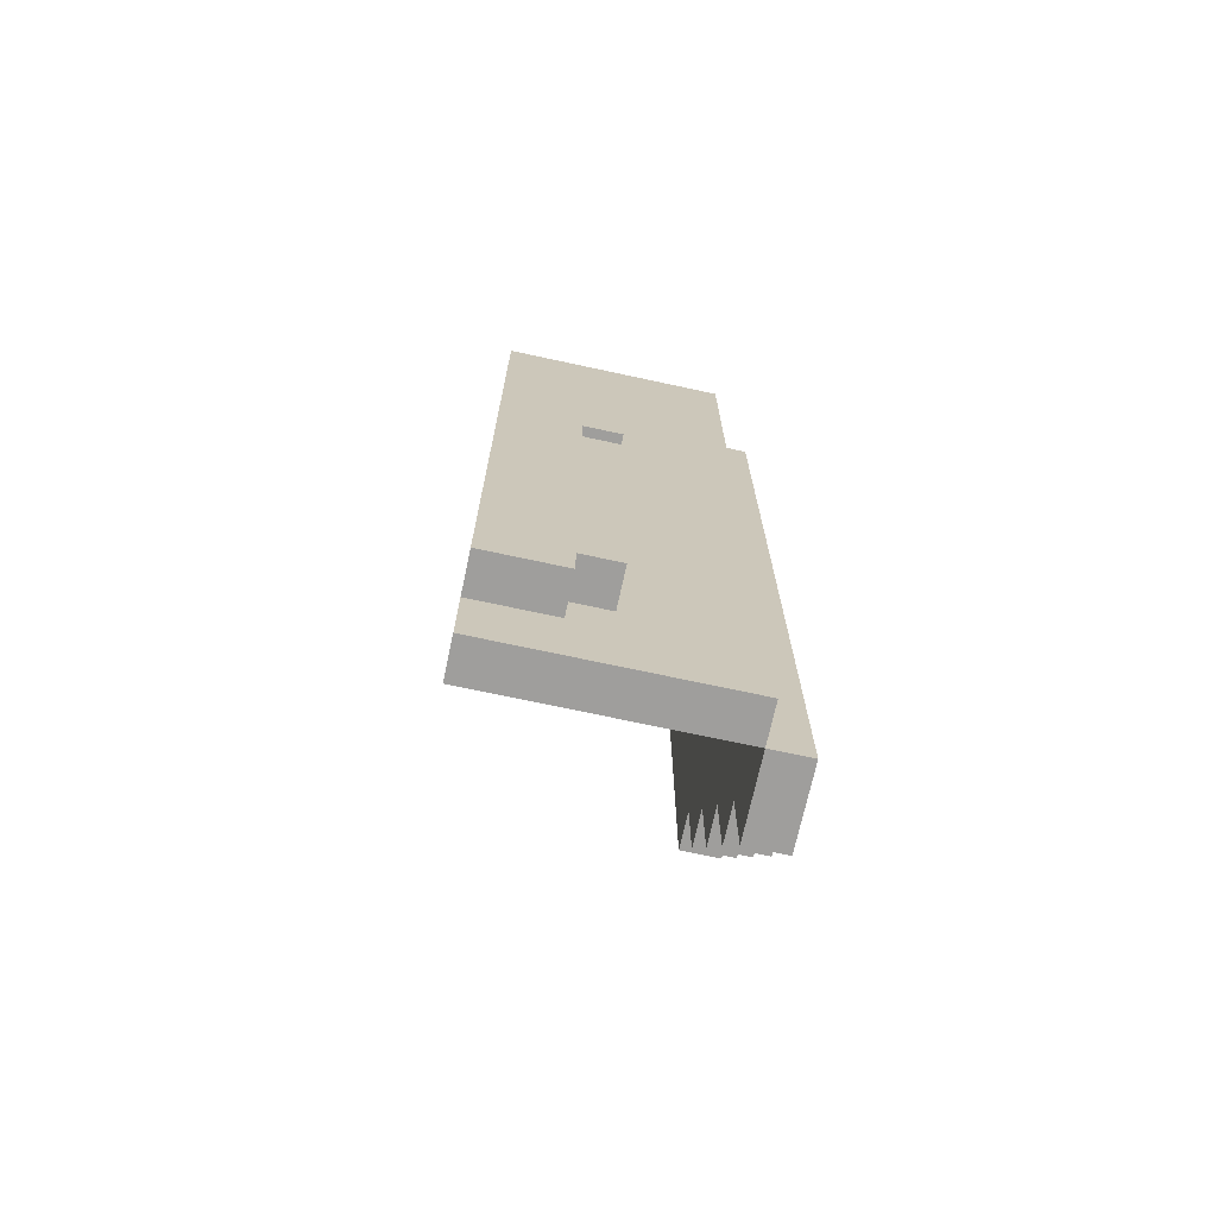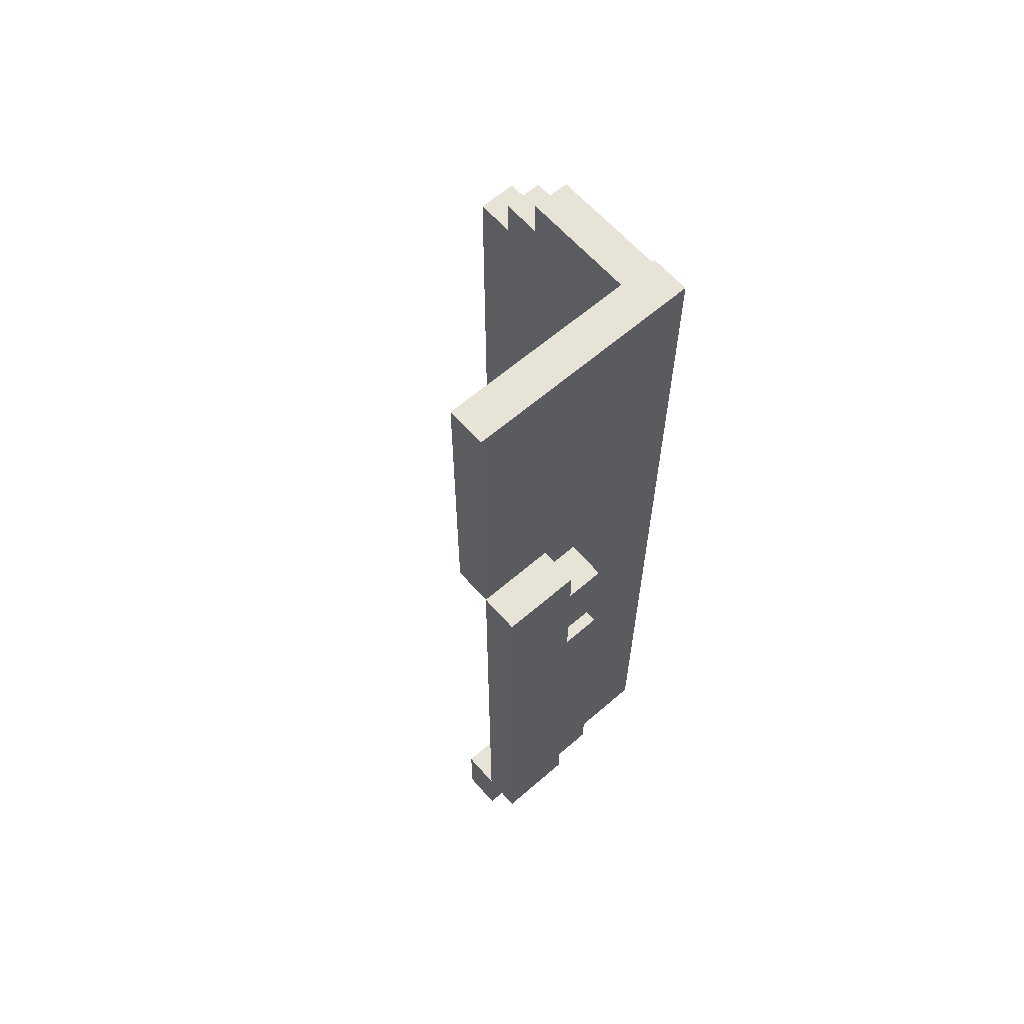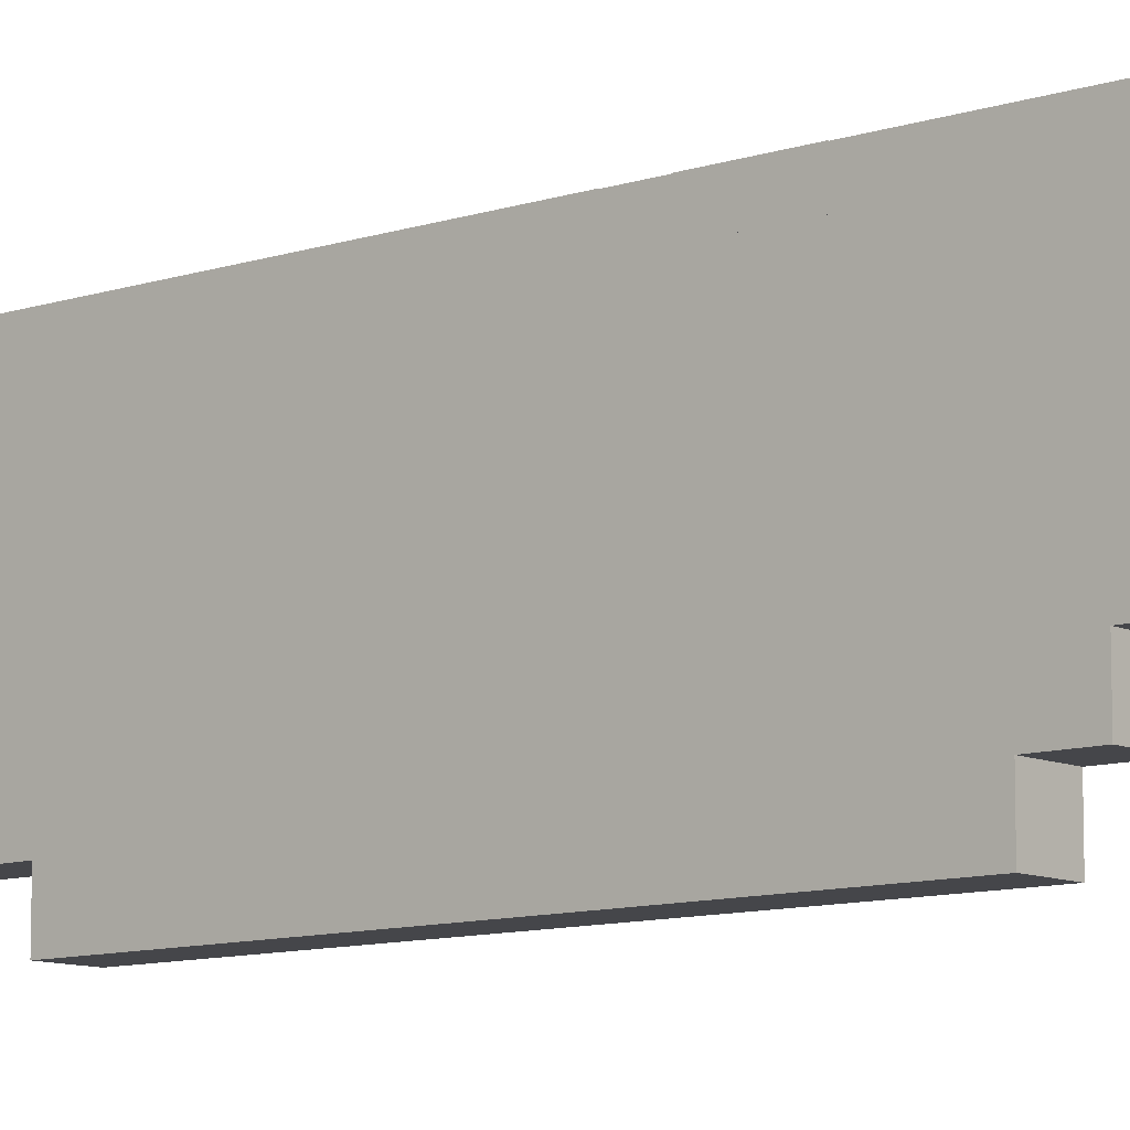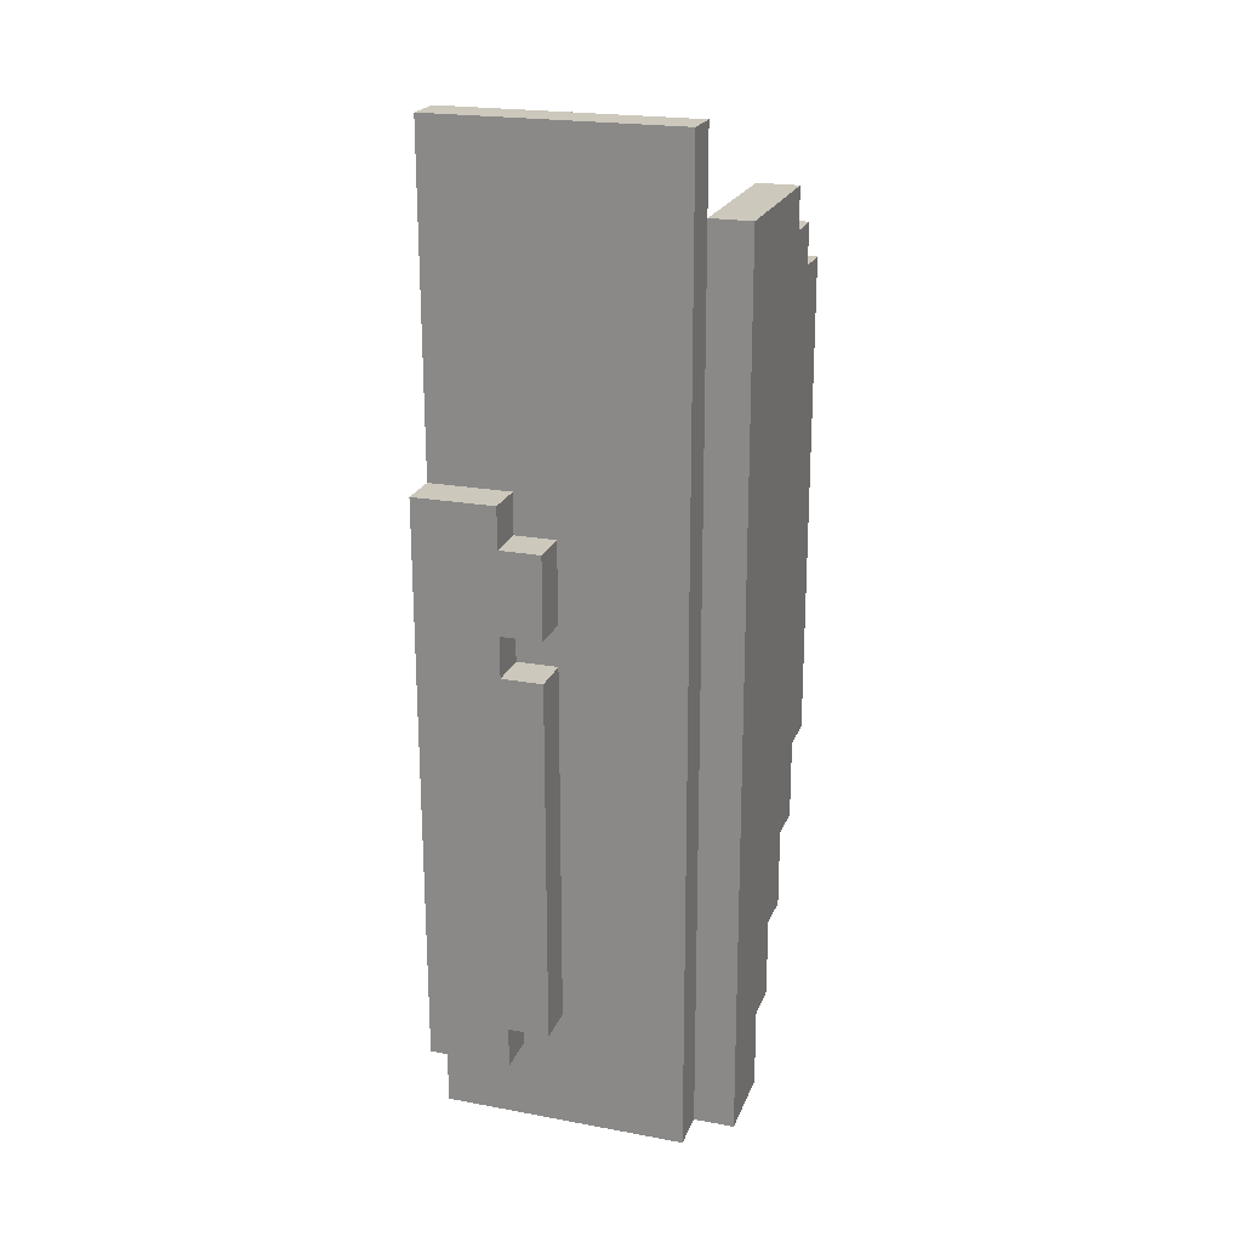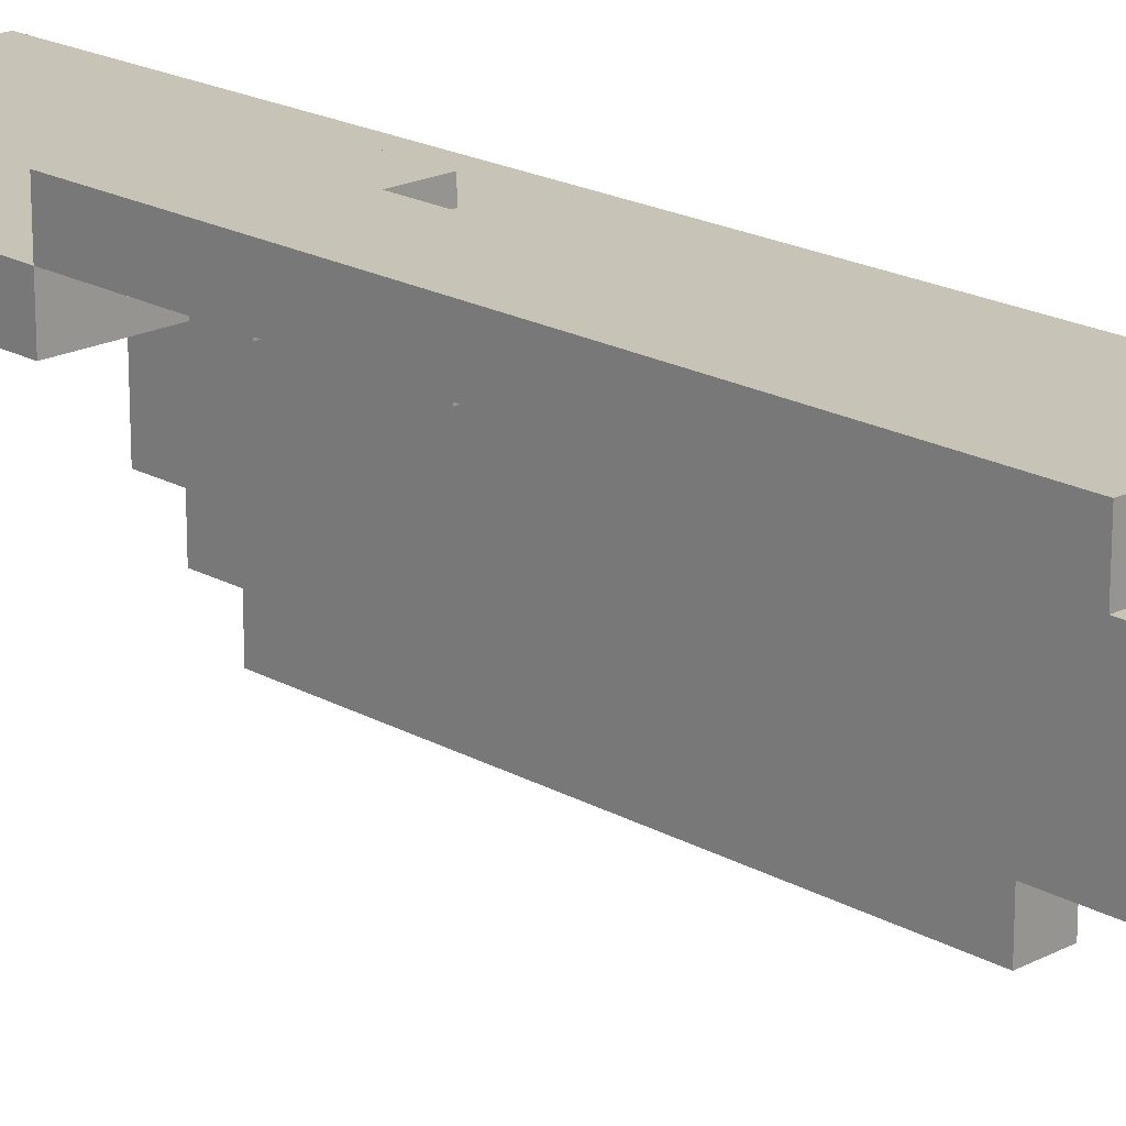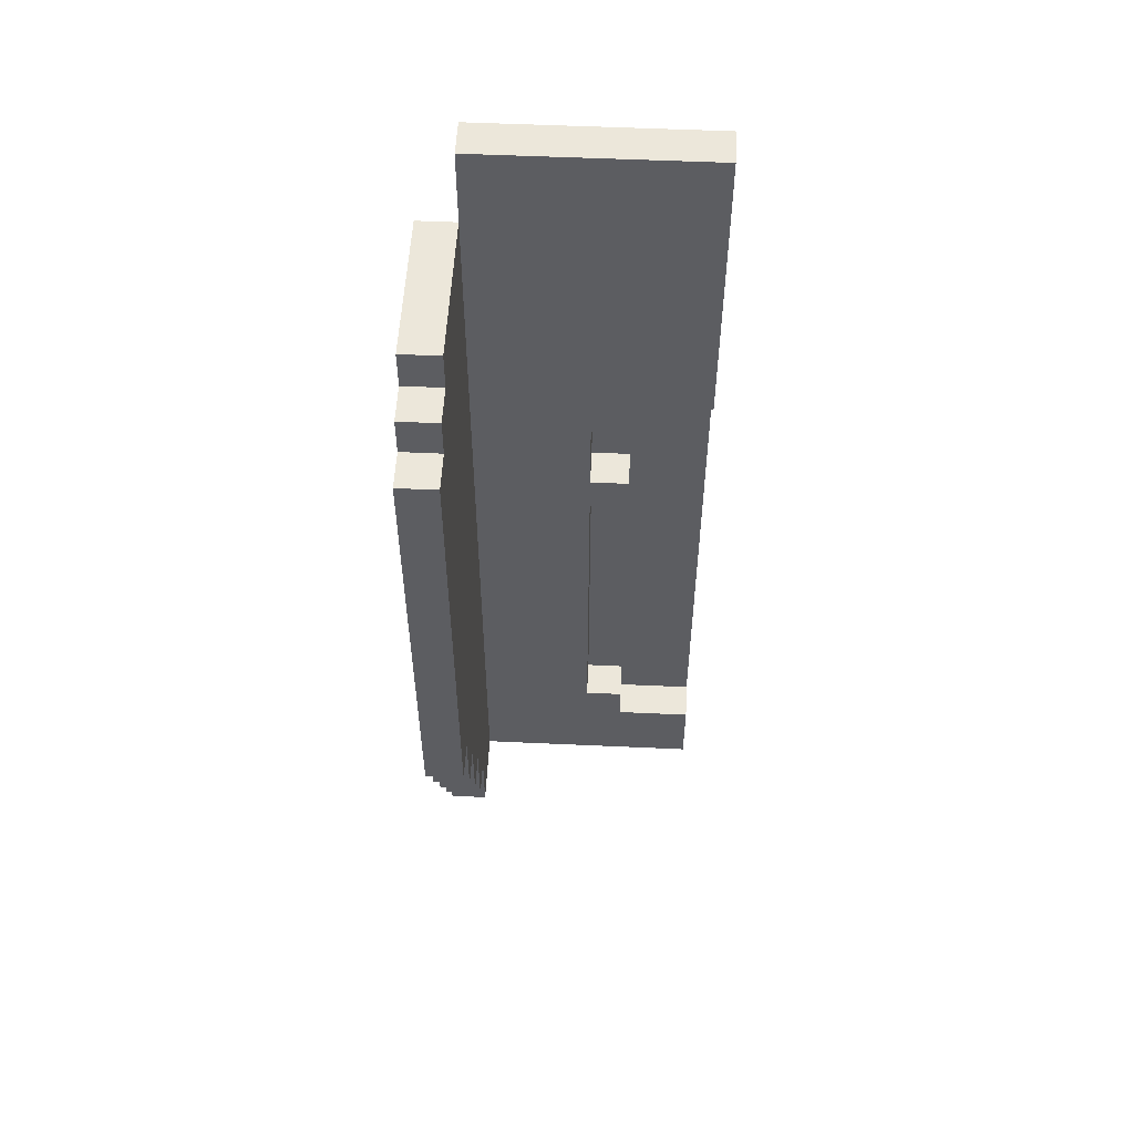
<metadata>
{"format":"obj","ext":"obj","renderer":"f3d","projection":"perspective","resolution":1024,"background":"white","views":[{"elev":-71.0,"azim":167.8,"up":"+Z"},{"elev":62.6,"azim":138.8,"up":"+Z"},{"elev":-9.9,"azim":-49.4,"up":"+Y"},{"elev":22.2,"azim":-162.3,"up":"+Z"},{"elev":19.7,"azim":136.0,"up":"+Y"},{"elev":53.6,"azim":2.8,"up":"+Z"}]}
</metadata>
<code>
o StarMarine_Hood_R
v -1.1 0 2.7
v -1.1 0 1.5
v -1.1 0.1 2.8
v -1.1 0.1 2.7
v -1.1 0.1 1.5
v -1.1 0.1 1.3
v -1.1 0.2 2.9
v -1.1 0.2 2.8
v -1.1 0.2 2.5
v -1.1 0.2 1.3
v -1.1 0.2 1.1
v -1.1 0.3 2.6
v -1.1 0.3 2.5
v -1.1 0.3 1.1
v -1.1 0.3 0.9
v -1.1 0.4 0.9
v -1.1 0.4 0.7
v -1.1 0.6 2.9
v -1.1 0.6 2.6
v -1.1 0.6 0.7
v -1 0.6 3.1
v -1 0.6 2.9
v -1 0.6 2.6
v -1 0.6 0.7
v -1 0.7 3.1
v -1 0.7 2.9
v -1 0.7 0.7
v -0.7 0.7 2.2
v -0.7 0.7 2
v -0.7 0.7 1.9
v -0.7 0.7 1
v -0.7 0.8 2.2
v -0.7 0.8 2
v -0.7 0.8 1.9
v -0.7 0.8 1
v -0.6 0.7 2.3
v -0.6 0.7 2.2
v -0.6 0.7 2
v -0.6 0.7 1.9
v -0.6 0.7 1
v -0.6 0.7 0.9
v -0.6 0.8 2.3
v -0.6 0.8 2.2
v -0.6 0.8 2
v -0.6 0.8 1.9
v -0.6 0.8 1
v -0.6 0.8 0.9
v -1 0 2.7
v -1 0 1.5
v -1 0.1 2.8
v -1 0.1 2.7
v -1 0.1 1.5
v -1 0.1 1.3
v -1 0.2 2.9
v -1 0.2 2.8
v -1 0.2 2.5
v -1 0.2 1.3
v -1 0.2 1.1
v -1 0.3 2.6
v -1 0.3 2.5
v -1 0.3 1.1
v -1 0.3 0.9
v -1 0.4 0.9
v -1 0.4 0.7
v -1 0.6 2.9
v -1 0.6 2.6
v -1 0.6 0.7
v -0.7 0.6 2.2
v -0.7 0.6 2
v -0.7 0.6 1.9
v -0.7 0.6 1
v -0.7 0.7 2.2
v -0.7 0.7 2
v -0.7 0.7 1.9
v -0.7 0.7 1
v -0.6 0.6 2.3
v -0.6 0.6 2.2
v -0.6 0.6 2
v -0.6 0.6 1.9
v -0.6 0.6 1
v -0.6 0.6 0.9
v -0.6 0.7 2.3
v -0.6 0.7 2.2
v -0.6 0.7 2
v -0.6 0.7 1.9
v -0.6 0.7 1
v -0.6 0.7 0.9
v -0.4 0.6 3.1
v -0.4 0.6 2.9
v -0.4 0.6 2.3
v -0.4 0.6 0.9
v -0.4 0.6 0.7
v -0.4 0.7 3.1
v -0.4 0.7 2.9
v -0.4 0.7 2.3
v -0.4 0.7 0.9
v -0.4 0.7 0.7
v -0.4 0.8 2.3
v -0.4 0.8 0.9
v -1 0.6 3.1
v -1 0.7 3.1
v -0.4 0.6 3.1
v -0.4 0.7 3.1
v -1.1 0.2 2.9
v -1.1 0.6 2.9
v -1 0.2 2.9
v -1 0.6 2.9
v -1.1 0.1 2.8
v -1.1 0.2 2.8
v -1 0.1 2.8
v -1 0.2 2.8
v -1.1 0 2.7
v -1.1 0.1 2.7
v -1 0 2.7
v -1 0.1 2.7
v -0.6 0.7 2.3
v -0.6 0.8 2.3
v -0.4 0.7 2.3
v -0.4 0.8 2.3
v -0.7 0.7 2.2
v -0.7 0.8 2.2
v -0.6 0.7 2.2
v -0.6 0.8 2.2
v -0.7 0.6 2
v -0.7 0.7 2
v -0.6 0.6 2
v -0.6 0.7 2
v -0.7 0.7 1.9
v -0.7 0.8 1.9
v -0.6 0.7 1.9
v -0.6 0.8 1.9
v -0.7 0.6 1
v -0.7 0.7 1
v -0.6 0.6 1
v -0.6 0.7 1
v -0.6 0.6 0.9
v -0.6 0.7 0.9
v -0.4 0.6 0.9
v -0.4 0.7 0.9
v -0.6 0.6 2.3
v -0.6 0.7 2.3
v -0.4 0.6 2.3
v -0.4 0.7 2.3
v -0.7 0.6 2.2
v -0.7 0.7 2.2
v -0.6 0.6 2.2
v -0.6 0.7 2.2
v -0.7 0.7 2
v -0.7 0.8 2
v -0.6 0.7 2
v -0.6 0.8 2
v -0.7 0.6 1.9
v -0.7 0.7 1.9
v -0.6 0.6 1.9
v -0.6 0.7 1.9
v -1.1 0 1.5
v -1.1 0.1 1.5
v -1 0 1.5
v -1 0.1 1.5
v -1.1 0.1 1.3
v -1.1 0.2 1.3
v -1 0.1 1.3
v -1 0.2 1.3
v -1.1 0.2 1.1
v -1.1 0.3 1.1
v -1 0.2 1.1
v -1 0.3 1.1
v -0.7 0.7 1
v -0.7 0.8 1
v -0.6 0.7 1
v -0.6 0.8 1
v -1.1 0.3 0.9
v -1.1 0.4 0.9
v -1 0.3 0.9
v -1 0.4 0.9
v -0.6 0.7 0.9
v -0.6 0.8 0.9
v -0.4 0.7 0.9
v -0.4 0.8 0.9
v -1.1 0.4 0.7
v -1.1 0.6 0.7
v -1 0.4 0.7
v -1 0.6 0.7
v -1 0.7 0.7
v -0.4 0.6 0.7
v -0.4 0.7 0.7
v -1.1 0 2.7
v -1 0 2.7
v -1.1 0 1.5
v -1 0 1.5
v -1.1 0.1 2.8
v -1 0.1 2.8
v -1.1 0.1 2.7
v -1 0.1 2.7
v -1.1 0.1 1.5
v -1 0.1 1.5
v -1.1 0.1 1.3
v -1 0.1 1.3
v -1.1 0.2 2.9
v -1 0.2 2.9
v -1.1 0.2 2.8
v -1 0.2 2.8
v -1.1 0.2 1.3
v -1 0.2 1.3
v -1.1 0.2 1.1
v -1 0.2 1.1
v -1.1 0.3 1.1
v -1 0.3 1.1
v -1.1 0.3 0.9
v -1 0.3 0.9
v -1.1 0.4 0.9
v -1 0.4 0.9
v -1.1 0.4 0.7
v -1 0.4 0.7
v -1 0.6 3.1
v -0.4 0.6 3.1
v -1 0.6 2.9
v -0.4 0.6 2.9
v -1 0.6 2.6
v -0.6 0.6 2.3
v -0.4 0.6 2.3
v -0.7 0.6 2.2
v -0.6 0.6 2.2
v -0.7 0.6 2
v -0.6 0.6 2
v -0.7 0.6 1.9
v -0.6 0.6 1.9
v -0.7 0.6 1
v -0.6 0.6 1
v -0.6 0.6 0.9
v -0.4 0.6 0.9
v -1 0.6 0.7
v -0.4 0.6 0.7
v -0.6 0.7 2.3
v -0.4 0.7 2.3
v -0.7 0.7 2.2
v -0.6 0.7 2.2
v -0.7 0.7 2
v -0.6 0.7 2
v -0.7 0.7 1.9
v -0.6 0.7 1.9
v -0.7 0.7 1
v -0.6 0.7 1
v -0.6 0.7 0.9
v -0.4 0.7 0.9
v -1.1 0.6 2.9
v -1 0.6 2.9
v -1.1 0.6 2.6
v -1 0.6 2.6
v -1.1 0.6 0.7
v -1 0.6 0.7
v -1 0.7 3.1
v -0.4 0.7 3.1
v -1 0.7 2.9
v -0.4 0.7 2.9
v -0.6 0.7 2.3
v -0.4 0.7 2.3
v -0.7 0.7 2.2
v -0.6 0.7 2.2
v -0.7 0.7 2
v -0.6 0.7 2
v -0.7 0.7 1.9
v -0.6 0.7 1.9
v -0.7 0.7 1
v -0.6 0.7 1
v -0.6 0.7 0.9
v -0.4 0.7 0.9
v -1 0.7 0.7
v -0.4 0.7 0.7
v -0.6 0.8 2.3
v -0.4 0.8 2.3
v -0.7 0.8 2.2
v -0.6 0.8 2.2
v -0.7 0.8 2
v -0.6 0.8 2
v -0.7 0.8 1.9
v -0.6 0.8 1.9
v -0.7 0.8 1
v -0.6 0.8 1
v -0.6 0.8 0.9
v -0.4 0.8 0.9
f 4 2 1
f 5 2 4
f 8 4 3
f 8 6 5
f 8 5 4
f 9 6 8
f 10 6 9
f 12 8 7
f 12 9 8
f 13 11 10
f 13 9 12
f 13 10 9
f 14 11 13
f 16 13 12
f 16 15 14
f 16 14 13
f 18 12 7
f 19 17 16
f 19 12 18
f 19 16 12
f 20 17 19
f 25 22 21
f 26 24 23
f 26 22 25
f 26 23 22
f 27 24 26
f 32 29 28
f 33 29 32
f 34 31 30
f 35 31 34
f 42 37 36
f 43 37 42
f 44 39 38
f 45 39 44
f 46 41 40
f 47 41 46
f 48 49 51
f 51 49 52
f 50 51 55
f 52 53 55
f 51 52 55
f 55 53 56
f 56 53 57
f 54 55 59
f 55 56 59
f 57 58 60
f 59 56 60
f 56 57 60
f 60 58 61
f 59 60 63
f 61 62 63
f 60 61 63
f 54 59 65
f 63 64 66
f 65 59 66
f 59 63 66
f 66 64 67
f 68 69 72
f 72 69 73
f 70 71 74
f 74 71 75
f 76 77 82
f 82 77 83
f 78 79 84
f 84 79 85
f 80 81 86
f 86 81 87
f 88 89 93
f 89 90 94
f 93 89 94
f 94 90 95
f 91 92 96
f 96 92 97
f 95 96 98
f 98 96 99
f 102 101 100
f 103 101 102
f 106 105 104
f 107 105 106
f 110 109 108
f 111 109 110
f 114 113 112
f 115 113 114
f 118 117 116
f 119 117 118
f 122 121 120
f 123 121 122
f 126 125 124
f 127 125 126
f 130 129 128
f 131 129 130
f 134 133 132
f 135 133 134
f 138 137 136
f 139 137 138
f 140 141 142
f 142 141 143
f 144 145 146
f 146 145 147
f 148 149 150
f 150 149 151
f 152 153 154
f 154 153 155
f 156 157 158
f 158 157 159
f 160 161 162
f 162 161 163
f 164 165 166
f 166 165 167
f 168 169 170
f 170 169 171
f 172 173 174
f 174 173 175
f 176 177 178
f 178 177 179
f 180 181 182
f 182 181 183
f 183 184 185
f 185 184 186
f 189 188 187
f 190 188 189
f 193 192 191
f 194 192 193
f 197 196 195
f 198 196 197
f 201 200 199
f 202 200 201
f 205 204 203
f 206 204 205
f 209 208 207
f 210 208 209
f 213 212 211
f 214 212 213
f 217 216 215
f 218 216 217
f 219 218 217
f 220 218 219
f 221 218 220
f 222 220 219
f 223 220 222
f 224 222 219
f 226 224 219
f 226 225 224
f 227 225 226
f 228 226 219
f 230 229 228
f 232 230 228
f 232 231 230
f 232 228 219
f 233 231 232
f 237 235 234
f 238 237 236
f 239 235 237
f 239 237 238
f 241 235 239
f 242 241 240
f 243 235 241
f 243 241 242
f 244 235 243
f 245 235 244
f 246 247 248
f 248 247 249
f 248 249 250
f 250 249 251
f 252 253 254
f 254 253 255
f 254 255 256
f 256 255 257
f 254 256 258
f 258 256 259
f 254 258 260
f 254 260 262
f 260 261 262
f 262 261 263
f 254 262 264
f 264 265 266
f 264 266 268
f 266 267 268
f 254 264 268
f 268 267 269
f 270 271 273
f 272 273 274
f 273 271 275
f 274 273 275
f 275 271 277
f 276 277 278
f 277 271 279
f 278 277 279
f 279 271 280
f 280 271 281

</code>
